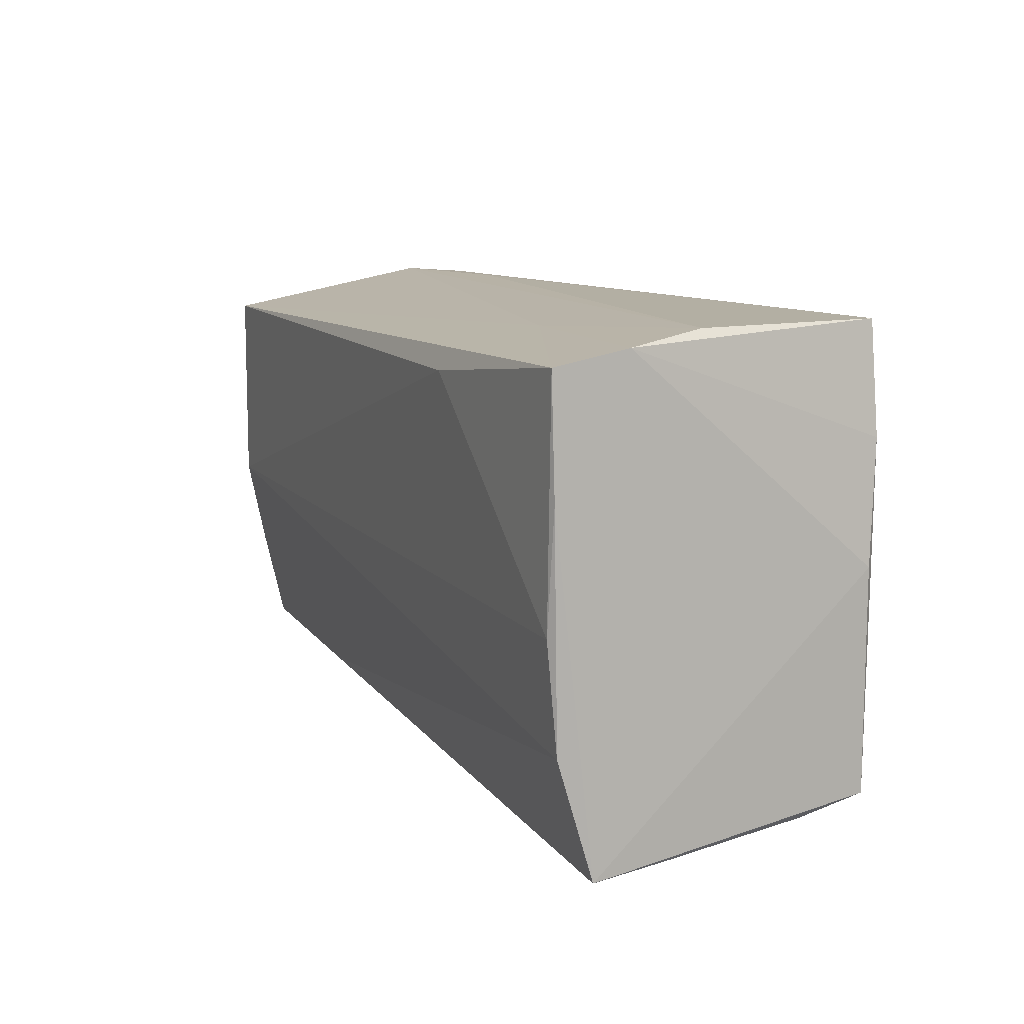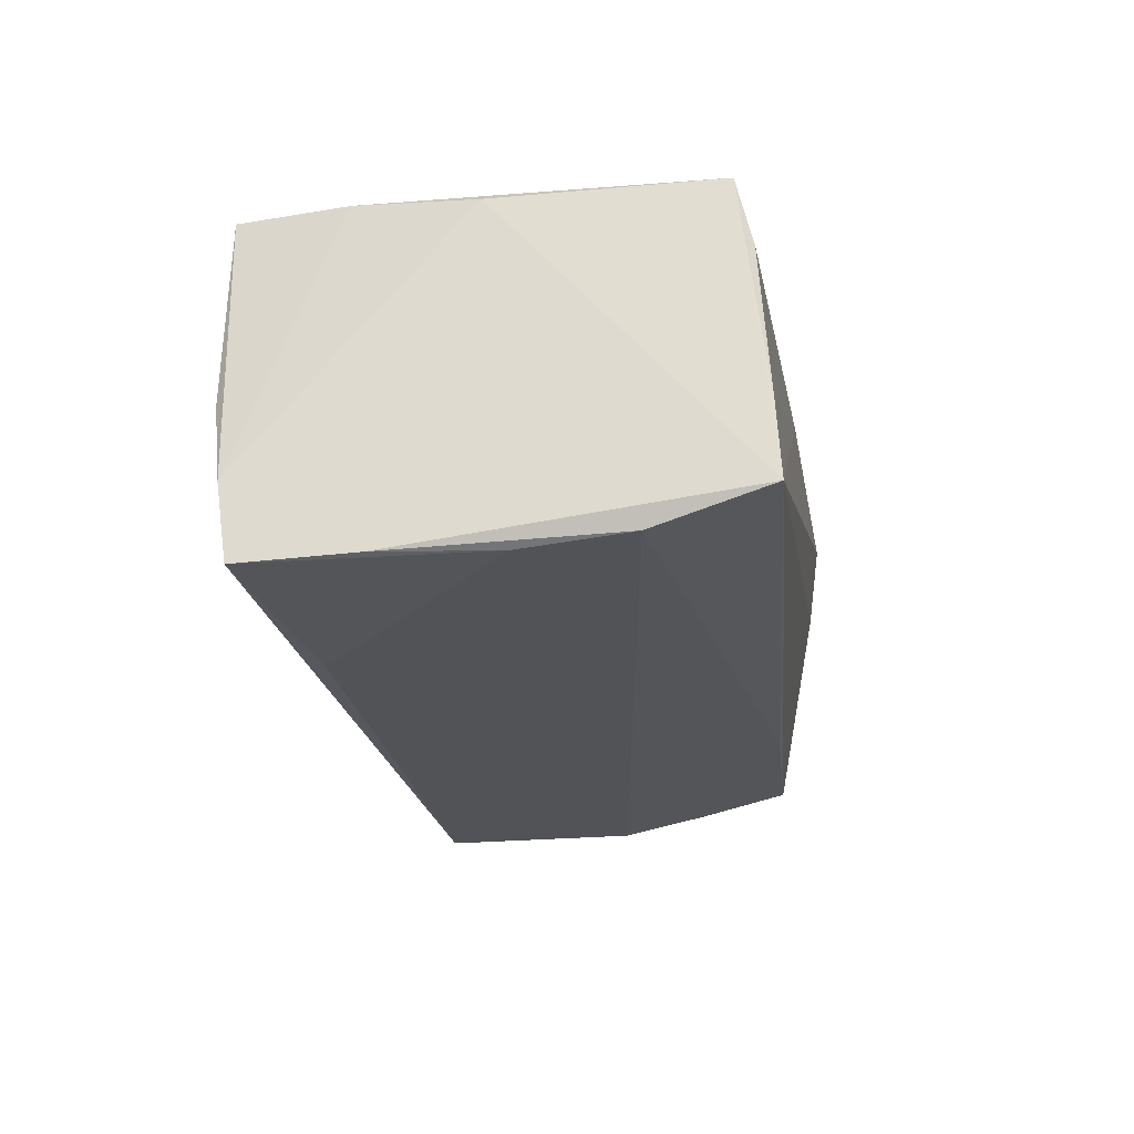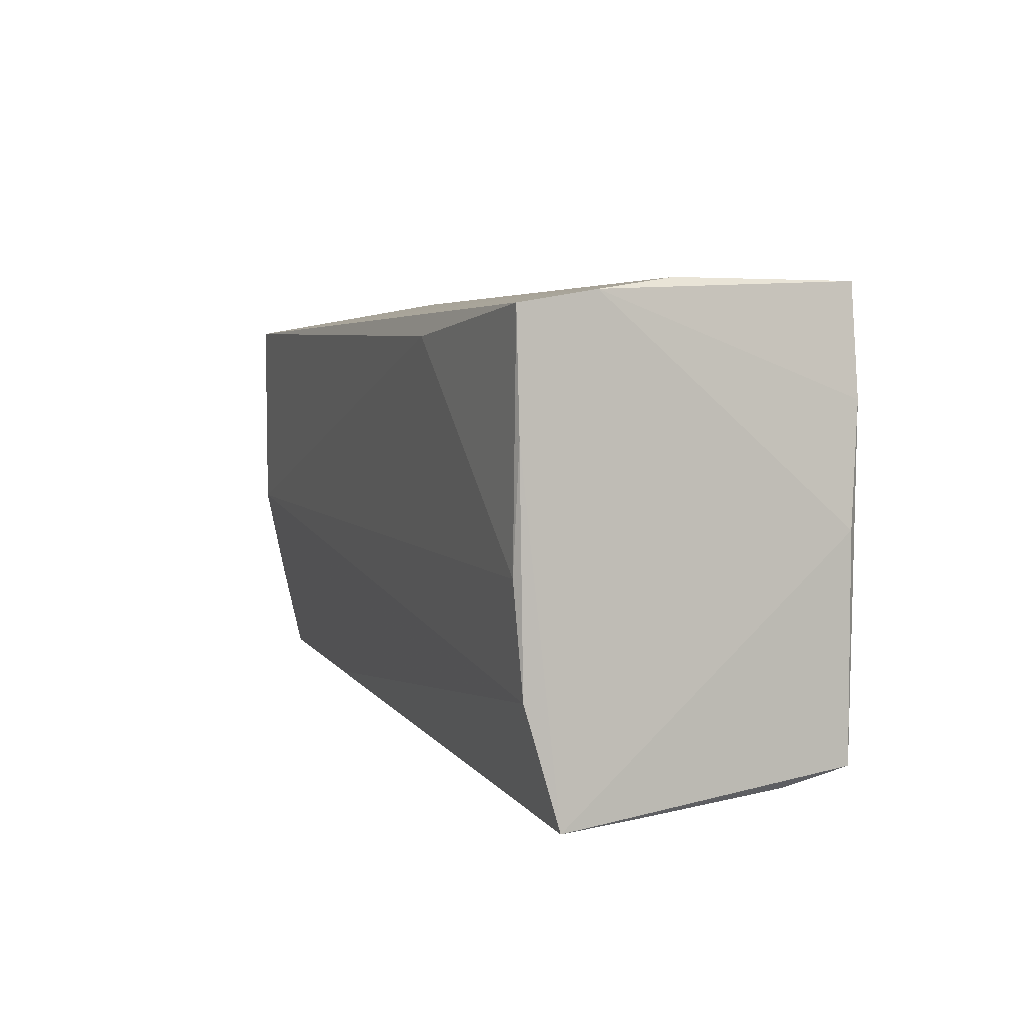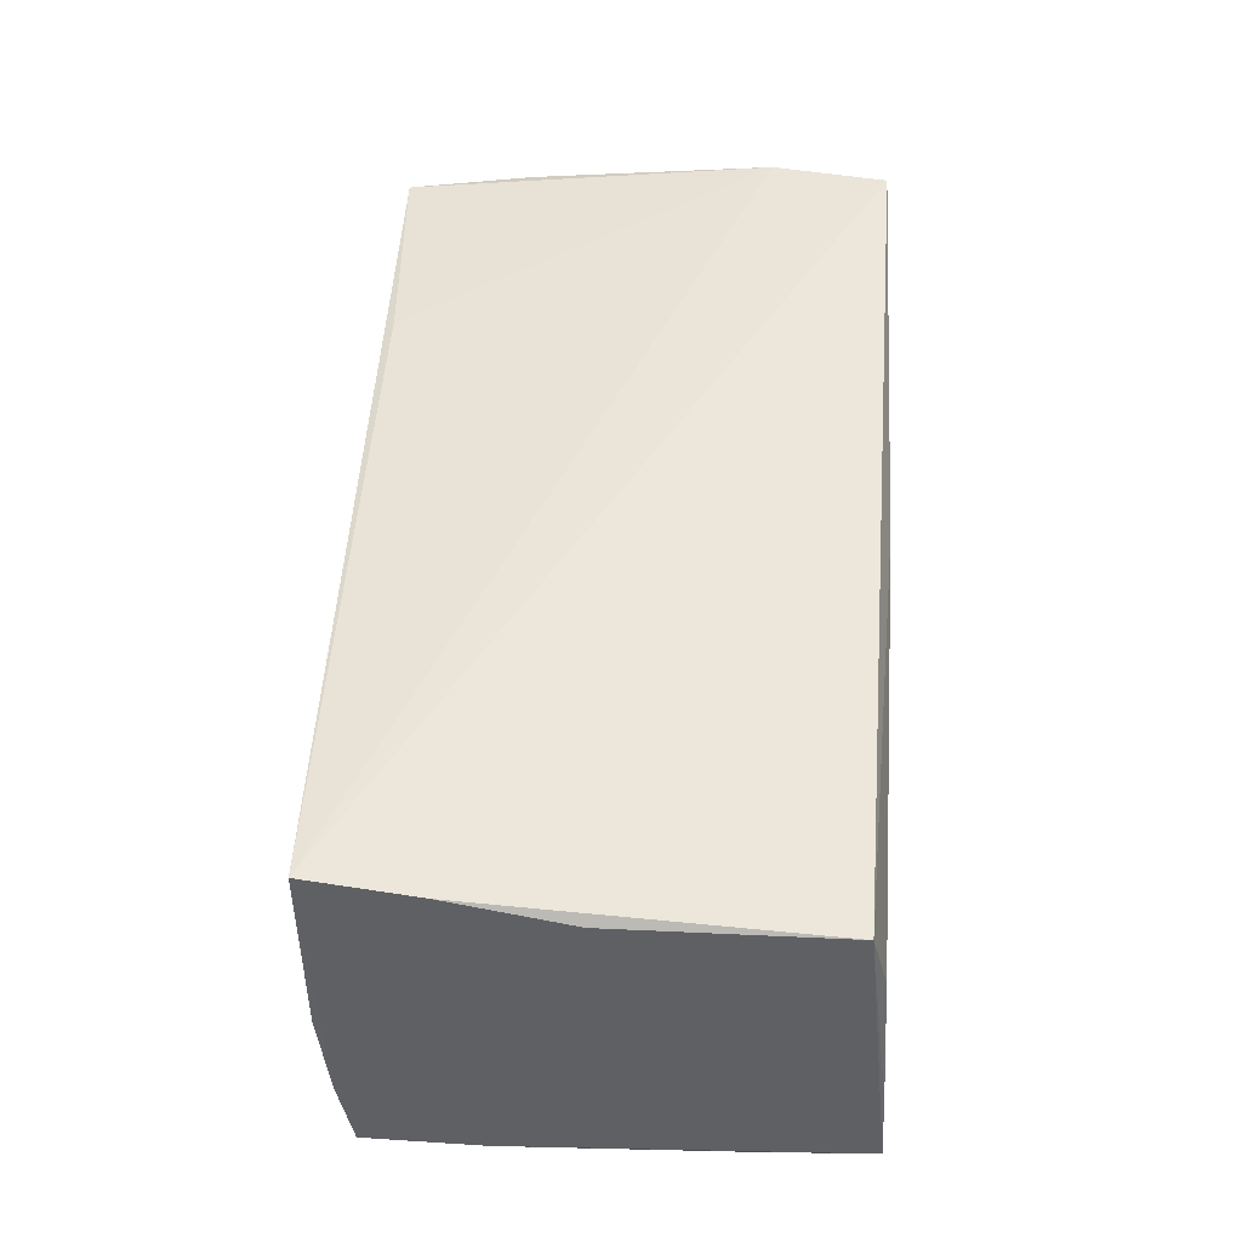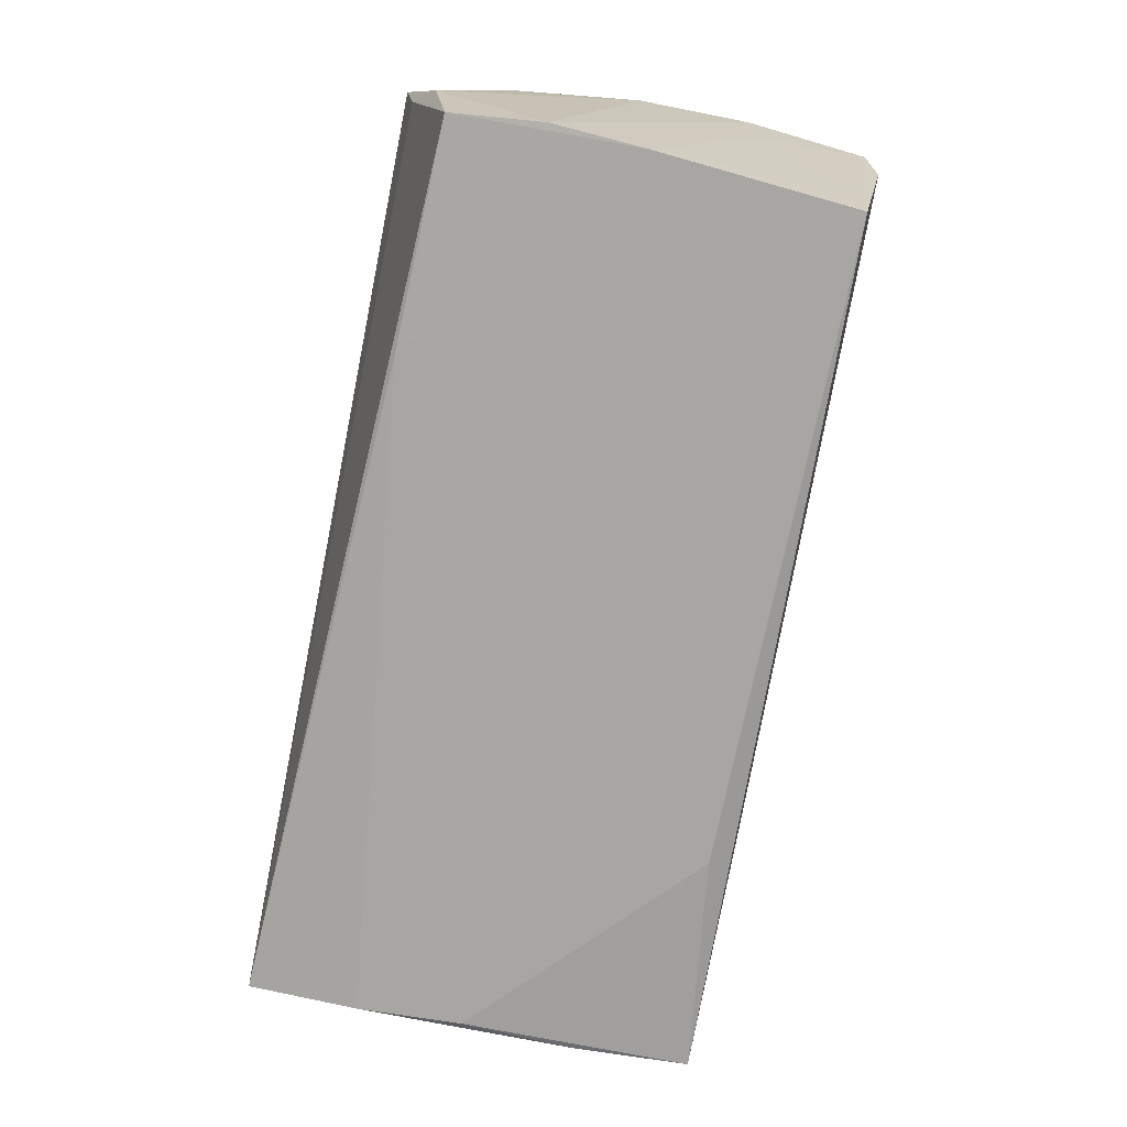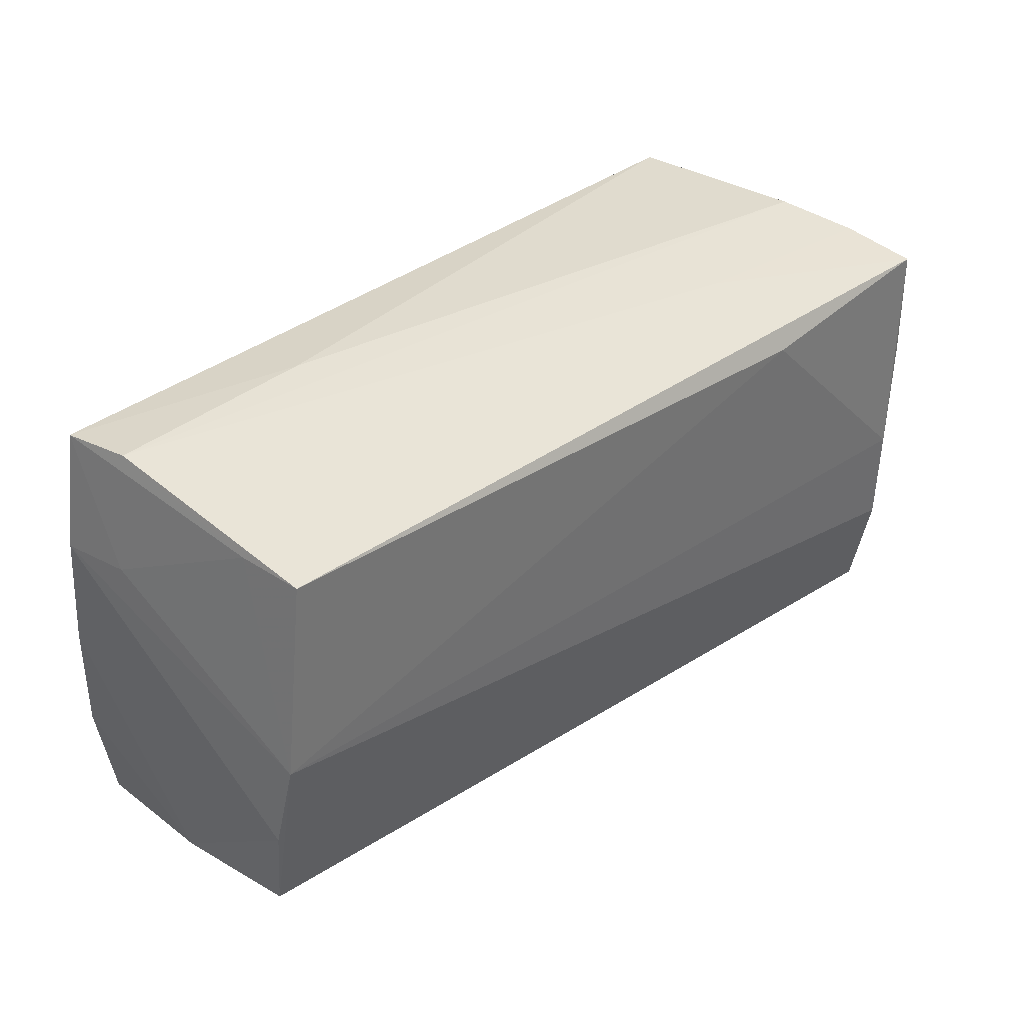
<metadata>
{"format":"obj","ext":"obj","renderer":"f3d","projection":"perspective","resolution":1024,"background":"white","views":[{"elev":10.4,"azim":-114.7,"up":"+Y"},{"elev":-22.8,"azim":-81.1,"up":"+Z"},{"elev":4.0,"azim":-111.2,"up":"+Y"},{"elev":51.2,"azim":-87.4,"up":"+Z"},{"elev":-73.3,"azim":79.7,"up":"+Z"},{"elev":34.0,"azim":135.6,"up":"+Y"}]}
</metadata>
<code>
v 0.05419 0.01377 0.006594
v 0.05052 0.02344 -0.02049
v 0.05241 0.02814 0.006075
v 0.0287 0.02653 0.01628
v -0.04969 -0.02675 0.01068
v -0.05204 -0.01542 -0.02012
v -0.05215 -0.02808 -0.007338
v -0.04842 0.01476 0.02017
v -0.05233 0.01097 -0.02064
v -0.04995 -0.02488 0.01857
v 0.05334 -0.01129 -0.01737
v 0.0003386 -0.02809 0.01529
v -0.05336 -0.02868 -0.01658
v -0.05122 0.02603 -0.01172
v 0.05513 -0.0004949 0.0165
v 0.05076 -0.02868 0.02017
v 0.05308 -0.02436 0.0009308
v 0.0506 -0.02728 0.009758
v 0.02661 0.02533 -0.01148
v -0.02539 0.02168 -0.02177
v -0.04904 0.02749 -0.002345
v -0.0499 0.000717 0.01867
v 0.05498 0.01292 0.01552
v 0.02571 -0.02342 -0.01591
v -0.05131 -0.002936 -0.02096
v 0.05131 0.02379 -0.01279
v 0.05341 -0.01545 0.01942
v -0.04683 0.02755 0.02017
v -0.02609 0.02623 -0.009889
v 0.05225 -0.02233 -0.01507
v 0.02723 0.02843 0.007674
v 0.05273 -0.0004569 -0.01981
v 0.05351 0.02745 0.01461
v -0.05191 0.02452 -0.02082
f 2 34 29
f 13 10 22
f 21 28 31
f 28 33 31
f 8 16 28
f 10 16 8
f 8 22 10
f 28 16 27
f 13 30 18
f 18 16 13
f 24 30 13
f 24 32 30
f 20 34 2
f 2 32 20
f 30 32 11
f 21 29 14
f 14 29 34
f 14 28 21
f 14 8 28
f 22 8 14
f 14 34 13
f 13 22 14
f 3 29 21
f 21 31 3
f 3 31 33
f 4 33 28
f 28 27 4
f 4 27 33
f 17 27 16
f 17 18 30
f 16 18 17
f 15 27 17
f 17 11 15
f 30 11 17
f 7 10 13
f 7 5 10
f 12 16 10
f 10 5 12
f 5 7 12
f 13 16 12
f 12 7 13
f 6 24 13
f 32 24 6
f 26 32 2
f 26 1 32
f 33 1 26
f 2 3 26
f 26 3 33
f 23 1 33
f 23 27 15
f 33 27 23
f 15 11 23
f 23 11 32
f 32 1 23
f 2 29 19
f 19 3 2
f 29 3 19
f 25 20 32
f 32 6 25
f 34 20 25
f 34 25 9
f 9 25 6
f 13 34 9
f 9 6 13

</code>
